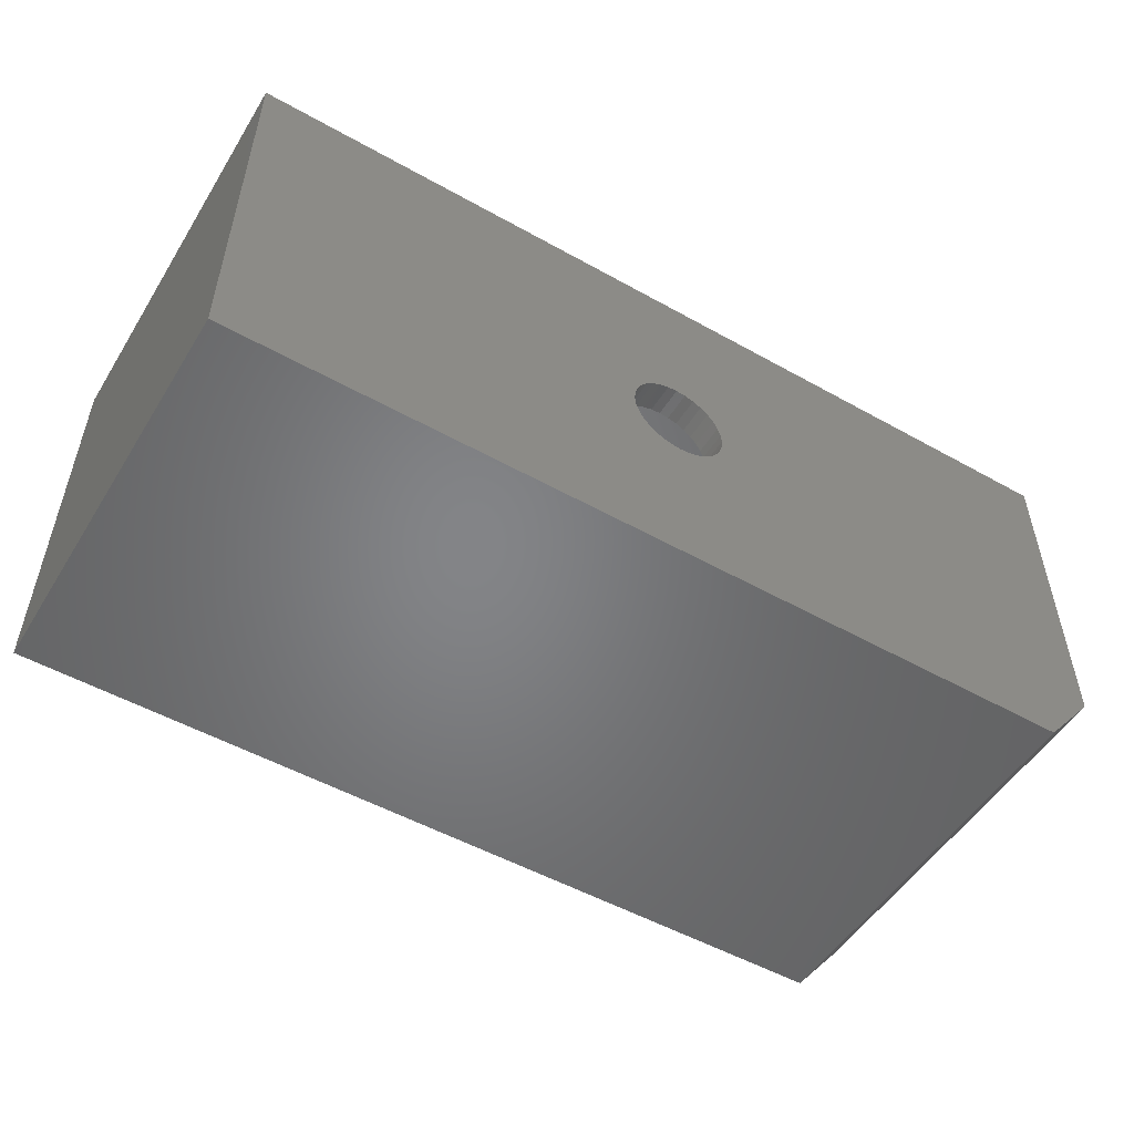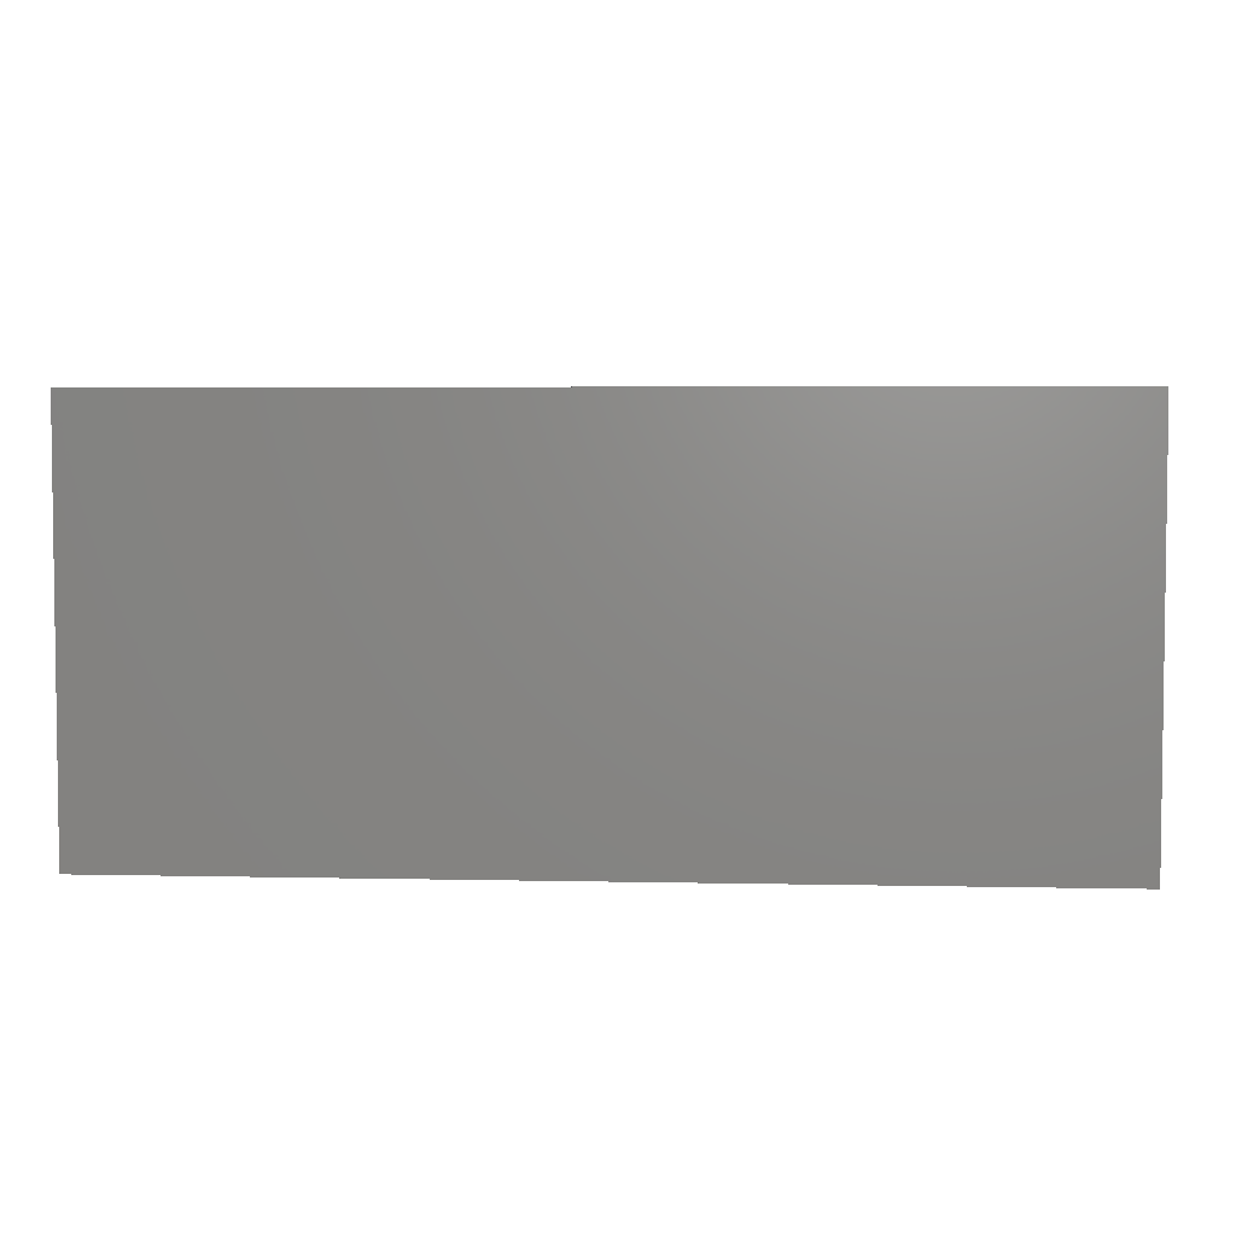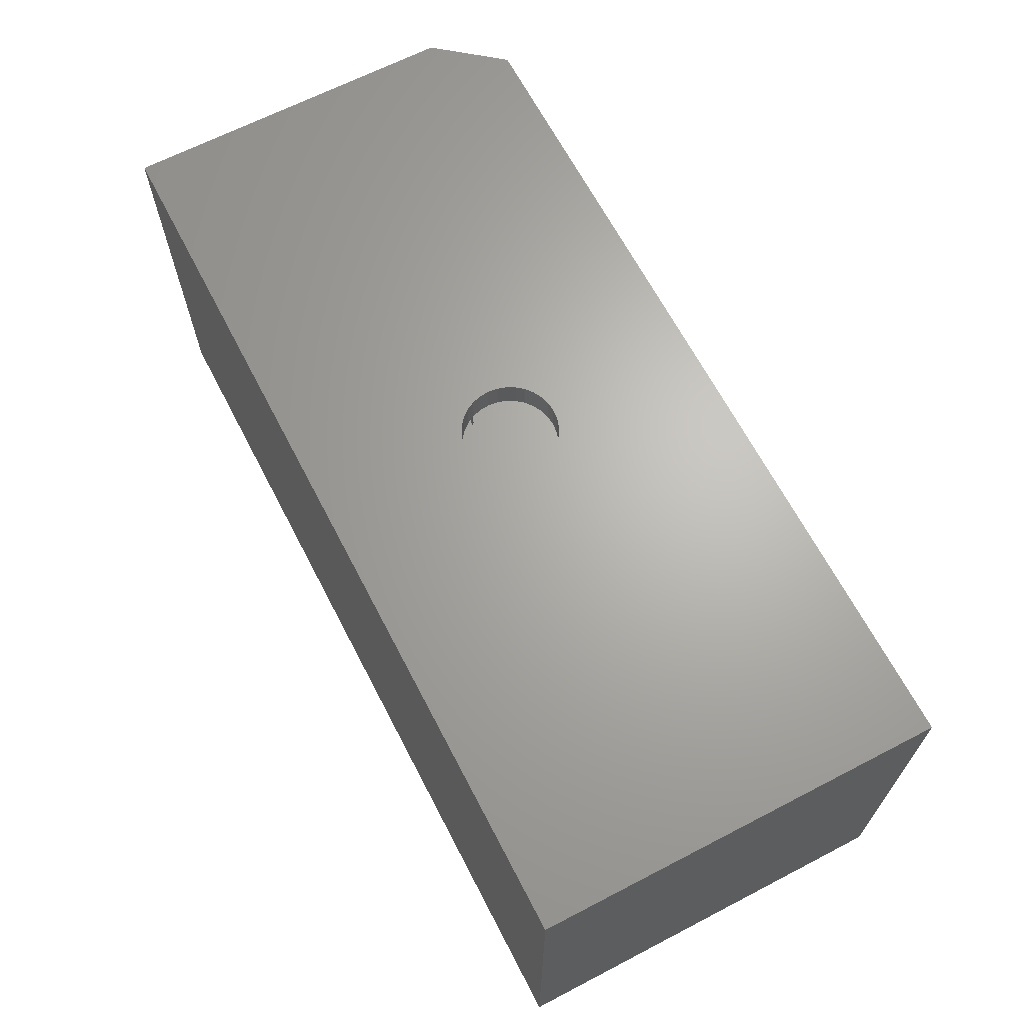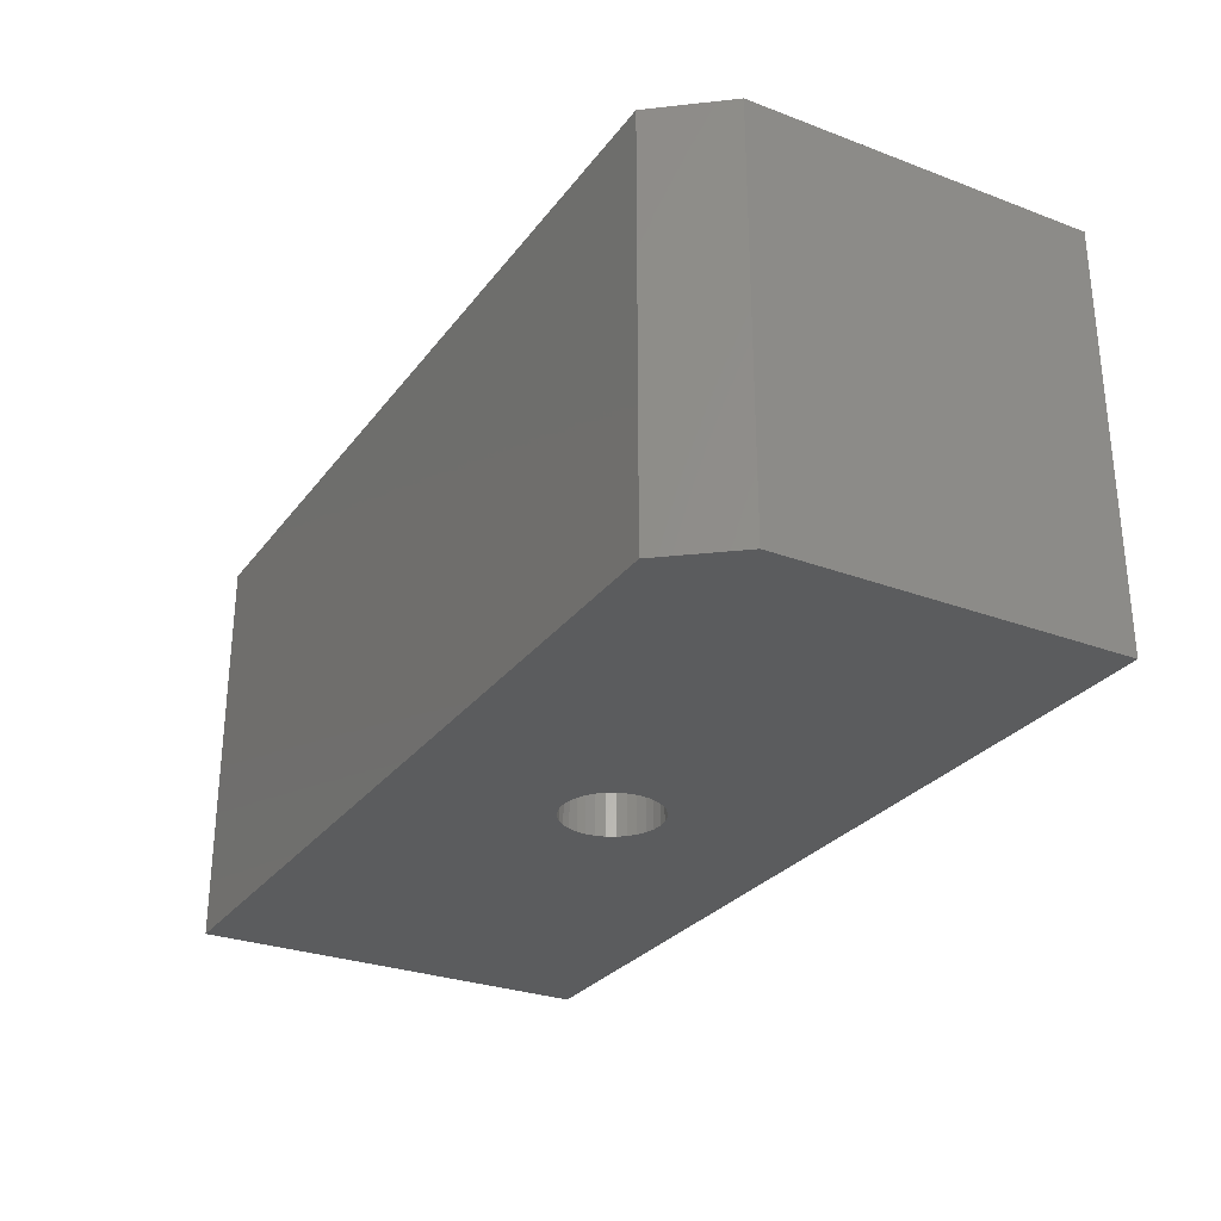
<metadata>
{"format":"stl","ext":"stl","renderer":"f3d","projection":"perspective","resolution":1024,"background":"white","views":[{"elev":-51.9,"azim":148.8,"up":"+Z"},{"elev":4.2,"azim":4.1,"up":"+Y"},{"elev":66.0,"azim":62.5,"up":"+Y"},{"elev":-28.5,"azim":-119.4,"up":"+Y"}]}
</metadata>
<code>
# stl→obj: 274 verts, 548 faces
v 0.08775 -0.2578 0.3047
v 0.2812 -0.2578 0.3047
v 0.08608 -0.2578 0.2877
v 0.08608 -0.2578 0.3216
v -0.08594 -0.2578 0.3047
v -0.08427 -0.2578 0.2877
v -0.2863 -0.2578 0.2564
v -0.2782 -0.2578 0.2715
v -0.2733 -0.2578 0.2877
v -0.2716 -0.2578 0.3047
v -0.2733 -0.2578 0.3216
v -0.2782 -0.2578 0.3379
v -0.2863 -0.2578 0.3529
v -0.08427 -0.2578 0.3216
v 0.7031 -0.2578 0.04688
v -0.7031 -0.2578 0.04688
v -0.3585 -0.2578 0.2178
v -0.3415 -0.2578 0.2195
v -0.3252 -0.2578 0.2245
v -0.3102 -0.2578 0.2325
v -0.01604 -0.2578 0.2195
v 0.0009046 -0.2578 0.2178
v 0.01785 -0.2578 0.2195
v 0.03414 -0.2578 0.2245
v 0.04915 -0.2578 0.2325
v 0.3349 -0.2578 0.2245
v 0.3512 -0.2578 0.2195
v 0.3681 -0.2578 0.2178
v 0.385 -0.2578 0.2195
v 0.4013 -0.2578 0.2245
v 0.4163 -0.2578 0.2325
v 0.4295 -0.2578 0.2433
v 0.4403 -0.2578 0.2564
v 0.4483 -0.2578 0.2715
v 0.4533 -0.2578 0.2877
v 0.4549 -0.2578 0.3047
v 0.7031 -0.2578 0.6016
v -0.7031 -0.2578 0.6016
v -0.3585 -0.2578 0.3915
v -0.3754 -0.2578 0.3899
v -0.3917 -0.2578 0.3849
v -0.4067 -0.2578 0.3769
v -0.4199 -0.2578 0.3661
v -0.4307 -0.2578 0.3529
v -0.4387 -0.2578 0.3379
v -0.4436 -0.2578 0.3216
v -0.4453 -0.2578 0.3047
v -0.2971 -0.2578 0.3661
v -0.0605 -0.2578 0.3661
v -0.0713 -0.2578 0.3529
v -0.07933 -0.2578 0.3379
v -0.3102 -0.2578 0.3769
v -0.01604 -0.2578 0.3899
v -0.03233 -0.2578 0.3849
v -0.04734 -0.2578 0.3769
v 0.06231 -0.2578 0.3661
v 0.3067 -0.2578 0.3661
v 0.2959 -0.2578 0.3529
v 0.2879 -0.2578 0.3379
v 0.2829 -0.2578 0.3216
v 0.07311 -0.2578 0.3529
v 0.04915 -0.2578 0.3769
v 0.3349 -0.2578 0.3849
v 0.3198 -0.2578 0.3769
v 0.4533 -0.2578 0.3216
v 0.4483 -0.2578 0.3379
v 0.4403 -0.2578 0.3529
v 0.4295 -0.2578 0.3661
v 0.4163 -0.2578 0.3769
v 0.4013 -0.2578 0.3849
v 0.385 -0.2578 0.3899
v 0.3681 -0.2578 0.3915
v 0.3512 -0.2578 0.3899
v 0.03414 -0.2578 0.3849
v 0.01785 -0.2578 0.3899
v 0.0009046 -0.2578 0.3915
v -0.3252 -0.2578 0.3849
v -0.3415 -0.2578 0.3899
v -0.4436 -0.2578 0.2877
v -0.4387 -0.2578 0.2715
v -0.4307 -0.2578 0.2564
v -0.4199 -0.2578 0.2433
v -0.4067 -0.2578 0.2325
v -0.3917 -0.2578 0.2245
v -0.3754 -0.2578 0.2195
v -0.2971 -0.2578 0.2433
v -0.07933 -0.2578 0.2715
v -0.0713 -0.2578 0.2564
v -0.0605 -0.2578 0.2433
v -0.04734 -0.2578 0.2325
v -0.03233 -0.2578 0.2245
v 0.06231 -0.2578 0.2433
v 0.07311 -0.2578 0.2564
v 0.2829 -0.2578 0.2877
v 0.2879 -0.2578 0.2715
v 0.2959 -0.2578 0.2564
v 0.3067 -0.2578 0.2433
v 0.3198 -0.2578 0.2325
v 0.08114 -0.2578 0.3379
v 0.08114 -0.2578 0.2715
v -0.7031 0.3047 0.04688
v 0.7031 0.3047 0.04688
v 0.01785 0.3047 0.2195
v 0.0009046 0.3047 0.2178
v -0.01604 0.3047 0.2195
v -0.03233 0.3047 0.2245
v -0.04734 0.3047 0.2325
v -0.0605 0.3047 0.2433
v -0.0713 0.3047 0.2564
v -0.07933 0.3047 0.2715
v -0.08427 0.3047 0.2877
v -0.7031 0.3047 0.6016
v 0.7031 0.3047 0.6016
v 0.01785 0.3047 0.3899
v 0.03414 0.3047 0.3849
v 0.04915 0.3047 0.3769
v 0.06231 0.3047 0.3661
v 0.07311 0.3047 0.3529
v 0.08114 0.3047 0.3379
v 0.08608 0.3047 0.3216
v 0.08775 0.3047 0.3047
v -0.08594 0.3047 0.3047
v -0.08427 0.3047 0.3216
v -0.07933 0.3047 0.3379
v -0.0713 0.3047 0.3529
v -0.0605 0.3047 0.3661
v -0.04734 0.3047 0.3769
v -0.03233 0.3047 0.3849
v -0.01604 0.3047 0.3899
v 0.0009046 0.3047 0.3915
v 0.08608 0.3047 0.2877
v 0.08114 0.3047 0.2715
v 0.07311 0.3047 0.2564
v 0.06231 0.3047 0.2433
v 0.04915 0.3047 0.2325
v 0.03414 0.3047 0.2245
v 0.01785 -0.3672 0.2195
v 0.03414 -0.3672 0.2245
v 0.04915 -0.3672 0.2325
v 0.06231 -0.3672 0.2433
v 0.07311 -0.3672 0.2564
v 0.08114 -0.3672 0.2715
v 0.08608 -0.3672 0.2877
v 0.08775 -0.3672 0.3047
v 0.0009046 -0.3672 0.2178
v -0.01604 -0.3672 0.2195
v -0.03233 -0.3672 0.2245
v -0.04734 -0.3672 0.2325
v -0.0605 -0.3672 0.2433
v -0.0713 -0.3672 0.2564
v -0.07933 -0.3672 0.2715
v -0.08427 -0.3672 0.2877
v -0.08594 -0.3672 0.3047
v -0.01604 -0.3672 0.3899
v -0.03233 -0.3672 0.3849
v -0.04734 -0.3672 0.3769
v -0.0605 -0.3672 0.3661
v -0.0713 -0.3672 0.3529
v -0.07933 -0.3672 0.3379
v -0.08427 -0.3672 0.3216
v 0.0009046 -0.3672 0.3915
v 0.01785 -0.3672 0.3899
v 0.03414 -0.3672 0.3849
v 0.04915 -0.3672 0.3769
v 0.06231 -0.3672 0.3661
v 0.07311 -0.3672 0.3529
v 0.08114 -0.3672 0.3379
v 0.08608 -0.3672 0.3216
v 0.0009046 0.3578 0.2178
v 0.01785 0.3578 0.2195
v 0.03414 0.3578 0.2245
v 0.04915 0.3578 0.2325
v 0.06231 0.3578 0.2433
v 0.07311 0.3578 0.2564
v 0.08114 0.3578 0.2715
v 0.08608 0.3578 0.2877
v 0.08775 0.3578 0.3047
v -0.01604 0.3578 0.2195
v -0.03233 0.3578 0.2245
v -0.04734 0.3578 0.2325
v -0.0605 0.3578 0.2433
v -0.0713 0.3578 0.2564
v -0.07933 0.3578 0.2715
v -0.08427 0.3578 0.2877
v -0.08594 0.3578 0.3047
v 0.0009046 0.3578 0.3915
v -0.01604 0.3578 0.3899
v -0.03233 0.3578 0.3849
v -0.04734 0.3578 0.3769
v -0.0605 0.3578 0.3661
v -0.0713 0.3578 0.3529
v -0.07933 0.3578 0.3379
v -0.08427 0.3578 0.3216
v 0.01785 0.3578 0.3899
v 0.03414 0.3578 0.3849
v 0.04915 0.3578 0.3769
v 0.06231 0.3578 0.3661
v 0.07311 0.3578 0.3529
v 0.08114 0.3578 0.3379
v 0.08608 0.3578 0.3216
v -0.3754 -0.3047 0.3899
v -0.3917 -0.3047 0.3849
v -0.4067 -0.3047 0.3769
v -0.4199 -0.3047 0.3661
v -0.4307 -0.3047 0.3529
v -0.4387 -0.3047 0.3379
v -0.4436 -0.3047 0.3216
v -0.4453 -0.3047 0.3047
v -0.3585 -0.3047 0.3915
v -0.3415 -0.3047 0.3899
v -0.3252 -0.3047 0.3849
v -0.3102 -0.3047 0.3769
v -0.2971 -0.3047 0.3661
v -0.2863 -0.3047 0.3529
v -0.2782 -0.3047 0.3379
v -0.2733 -0.3047 0.3216
v -0.2716 -0.3047 0.3047
v -0.3415 -0.3047 0.2195
v -0.3252 -0.3047 0.2245
v -0.3102 -0.3047 0.2325
v -0.2971 -0.3047 0.2433
v -0.2863 -0.3047 0.2564
v -0.2782 -0.3047 0.2715
v -0.2733 -0.3047 0.2877
v -0.3585 -0.3047 0.2178
v -0.3754 -0.3047 0.2195
v -0.3917 -0.3047 0.2245
v -0.4067 -0.3047 0.2325
v -0.4199 -0.3047 0.2433
v -0.4307 -0.3047 0.2564
v -0.4387 -0.3047 0.2715
v -0.4436 -0.3047 0.2877
v 0.3512 -0.3047 0.3899
v 0.3349 -0.3047 0.3849
v 0.3198 -0.3047 0.3769
v 0.3067 -0.3047 0.3661
v 0.2959 -0.3047 0.3529
v 0.2879 -0.3047 0.3379
v 0.2829 -0.3047 0.3216
v 0.2812 -0.3047 0.3047
v 0.3681 -0.3047 0.3915
v 0.385 -0.3047 0.3899
v 0.4013 -0.3047 0.3849
v 0.4163 -0.3047 0.3769
v 0.4295 -0.3047 0.3661
v 0.4403 -0.3047 0.3529
v 0.4483 -0.3047 0.3379
v 0.4533 -0.3047 0.3216
v 0.4549 -0.3047 0.3047
v 0.385 -0.3047 0.2195
v 0.4013 -0.3047 0.2245
v 0.4163 -0.3047 0.2325
v 0.4295 -0.3047 0.2433
v 0.4403 -0.3047 0.2564
v 0.4483 -0.3047 0.2715
v 0.4533 -0.3047 0.2877
v 0.3681 -0.3047 0.2178
v 0.3512 -0.3047 0.2195
v 0.3349 -0.3047 0.2245
v 0.3198 -0.3047 0.2325
v 0.3067 -0.3047 0.2433
v 0.2959 -0.3047 0.2564
v 0.2879 -0.3047 0.2715
v 0.2829 -0.3047 0.2877
v 0.8125 -0.3672 0.6641
v -0.8125 -0.3672 0.6641
v 0.8125 -0.3672 -0.0625
v -0.7175 -0.3672 -0.0625
v -0.8125 -0.3672 0.0562
v 0.8125 0.3578 -0.0625
v 0.8125 0.3578 0.6641
v -0.7175 0.3578 -0.0625
v -0.8125 0.3578 0.0562
v -0.8125 0.3578 0.6641
f 1 2 3
f 1 4 2
f 5 6 7
f 5 7 8
f 5 8 9
f 5 9 10
f 5 10 11
f 5 11 12
f 5 12 13
f 5 13 14
f 15 16 17
f 15 17 18
f 15 18 19
f 15 19 20
f 15 20 21
f 15 21 22
f 15 22 23
f 15 23 24
f 15 24 25
f 15 25 26
f 15 26 27
f 15 27 28
f 15 28 29
f 15 29 30
f 15 30 31
f 15 31 32
f 15 32 33
f 15 33 34
f 15 34 35
f 15 35 36
f 15 36 37
f 38 39 40
f 38 40 41
f 38 41 42
f 38 42 43
f 38 43 44
f 38 44 45
f 38 45 46
f 38 46 47
f 38 47 16
f 48 49 50
f 48 50 51
f 48 51 14
f 48 14 13
f 52 53 54
f 52 54 55
f 52 55 49
f 52 49 48
f 56 57 58
f 56 58 59
f 56 59 60
f 56 60 61
f 62 63 64
f 62 64 57
f 62 57 56
f 37 36 65
f 37 65 66
f 37 66 67
f 37 67 68
f 37 68 69
f 37 69 70
f 37 70 71
f 37 71 72
f 37 72 73
f 37 73 63
f 37 63 62
f 37 62 74
f 37 74 75
f 37 75 76
f 37 76 53
f 37 53 52
f 37 52 77
f 37 77 78
f 37 78 39
f 37 39 38
f 16 47 79
f 16 79 80
f 16 80 81
f 16 81 82
f 16 82 83
f 16 83 84
f 16 84 85
f 16 85 17
f 86 7 6
f 86 6 87
f 86 87 88
f 86 88 89
f 20 86 89
f 20 89 90
f 20 90 91
f 20 91 21
f 92 93 94
f 92 94 95
f 92 95 96
f 92 96 97
f 25 92 97
f 25 97 98
f 25 98 26
f 61 60 99
f 99 60 2
f 99 2 4
f 94 93 2
f 2 93 100
f 2 100 3
f 101 102 103
f 101 103 104
f 101 104 105
f 101 105 106
f 101 106 107
f 101 107 108
f 101 108 109
f 101 109 110
f 101 110 111
f 101 111 112
f 113 114 115
f 113 115 116
f 113 116 117
f 113 117 118
f 113 118 119
f 113 119 120
f 113 120 121
f 113 121 102
f 112 111 122
f 112 122 123
f 112 123 124
f 112 124 125
f 112 125 126
f 112 126 127
f 112 127 128
f 112 128 129
f 112 129 130
f 112 130 114
f 112 114 113
f 102 121 131
f 102 131 132
f 102 132 133
f 102 133 134
f 102 134 135
f 102 135 136
f 102 136 103
f 22 137 23
f 23 137 138
f 23 138 24
f 24 138 139
f 24 139 25
f 25 139 140
f 25 140 92
f 92 140 141
f 92 141 93
f 93 141 142
f 93 142 100
f 100 142 143
f 100 143 3
f 3 143 144
f 3 144 1
f 137 22 145
f 145 22 21
f 145 21 146
f 146 21 91
f 146 91 147
f 147 91 90
f 147 90 148
f 148 90 89
f 148 89 149
f 149 89 88
f 149 88 150
f 150 88 87
f 150 87 151
f 151 87 6
f 151 6 152
f 152 6 5
f 152 5 153
f 76 154 53
f 53 154 155
f 53 155 54
f 54 155 156
f 54 156 55
f 55 156 157
f 55 157 49
f 49 157 158
f 49 158 50
f 50 158 159
f 50 159 51
f 51 159 160
f 51 160 14
f 14 160 153
f 14 153 5
f 154 76 161
f 161 76 75
f 161 75 162
f 162 75 74
f 162 74 163
f 163 74 62
f 163 62 164
f 164 62 56
f 164 56 165
f 165 56 61
f 165 61 166
f 166 61 99
f 166 99 167
f 167 99 4
f 167 4 168
f 168 4 1
f 168 1 144
f 169 103 170
f 170 103 136
f 170 136 171
f 171 136 135
f 171 135 172
f 172 135 134
f 172 134 173
f 173 134 133
f 173 133 174
f 174 133 132
f 174 132 175
f 175 132 131
f 175 131 176
f 176 131 121
f 176 121 177
f 103 169 104
f 104 169 178
f 104 178 105
f 105 178 179
f 105 179 106
f 106 179 180
f 106 180 107
f 107 180 181
f 107 181 108
f 108 181 182
f 108 182 109
f 109 182 183
f 109 183 110
f 110 183 184
f 110 184 111
f 111 184 185
f 111 185 122
f 186 129 187
f 187 129 128
f 187 128 188
f 188 128 127
f 188 127 189
f 189 127 126
f 189 126 190
f 190 126 125
f 190 125 191
f 191 125 124
f 191 124 192
f 192 124 123
f 192 123 193
f 193 123 122
f 193 122 185
f 129 186 130
f 130 186 194
f 130 194 114
f 114 194 195
f 114 195 115
f 115 195 196
f 115 196 116
f 116 196 197
f 116 197 117
f 117 197 198
f 117 198 118
f 118 198 199
f 118 199 119
f 119 199 200
f 119 200 120
f 120 200 177
f 120 177 121
f 39 201 40
f 40 201 202
f 40 202 41
f 41 202 203
f 41 203 42
f 42 203 204
f 42 204 43
f 43 204 205
f 43 205 44
f 44 205 206
f 44 206 45
f 45 206 207
f 45 207 46
f 46 207 208
f 46 208 47
f 201 39 209
f 209 39 78
f 209 78 210
f 210 78 77
f 210 77 211
f 211 77 52
f 211 52 212
f 212 52 48
f 212 48 213
f 213 48 13
f 213 13 214
f 214 13 12
f 214 12 215
f 215 12 11
f 215 11 216
f 216 11 10
f 216 10 217
f 17 218 18
f 18 218 219
f 18 219 19
f 19 219 220
f 19 220 20
f 20 220 221
f 20 221 86
f 86 221 222
f 86 222 7
f 7 222 223
f 7 223 8
f 8 223 224
f 8 224 9
f 9 224 217
f 9 217 10
f 218 17 225
f 225 17 85
f 225 85 226
f 226 85 84
f 226 84 227
f 227 84 83
f 227 83 228
f 228 83 82
f 228 82 229
f 229 82 81
f 229 81 230
f 230 81 80
f 230 80 231
f 231 80 79
f 231 79 232
f 232 79 47
f 232 47 208
f 72 233 73
f 73 233 234
f 73 234 63
f 63 234 235
f 63 235 64
f 64 235 236
f 64 236 57
f 57 236 237
f 57 237 58
f 58 237 238
f 58 238 59
f 59 238 239
f 59 239 60
f 60 239 240
f 60 240 2
f 233 72 241
f 241 72 71
f 241 71 242
f 242 71 70
f 242 70 243
f 243 70 69
f 243 69 244
f 244 69 68
f 244 68 245
f 245 68 67
f 245 67 246
f 246 67 66
f 246 66 247
f 247 66 65
f 247 65 248
f 248 65 36
f 248 36 249
f 28 250 29
f 29 250 251
f 29 251 30
f 30 251 252
f 30 252 31
f 31 252 253
f 31 253 32
f 32 253 254
f 32 254 33
f 33 254 255
f 33 255 34
f 34 255 256
f 34 256 35
f 35 256 249
f 35 249 36
f 250 28 257
f 257 28 27
f 257 27 258
f 258 27 26
f 258 26 259
f 259 26 98
f 259 98 260
f 260 98 97
f 260 97 261
f 261 97 96
f 261 96 262
f 262 96 95
f 262 95 263
f 263 95 94
f 263 94 264
f 264 94 2
f 264 2 240
f 16 15 101
f 101 15 102
f 38 112 37
f 37 112 113
f 101 112 16
f 16 112 38
f 15 37 102
f 102 37 113
f 241 242 233
f 234 233 242
f 243 234 242
f 235 234 243
f 244 235 243
f 236 235 244
f 245 236 244
f 252 260 253
f 259 260 252
f 251 259 252
f 258 259 251
f 250 258 251
f 257 258 250
f 260 261 253
f 253 261 262
f 253 262 254
f 254 262 263
f 254 263 255
f 255 263 264
f 255 264 256
f 256 264 240
f 256 240 249
f 249 240 239
f 249 239 248
f 248 239 238
f 248 238 247
f 247 238 237
f 247 237 246
f 246 237 236
f 246 236 245
f 209 210 201
f 202 201 210
f 211 202 210
f 203 202 211
f 212 203 211
f 204 203 212
f 213 204 212
f 220 228 221
f 227 228 220
f 219 227 220
f 226 227 219
f 218 226 219
f 225 226 218
f 228 229 221
f 221 229 230
f 221 230 222
f 222 230 231
f 222 231 223
f 223 231 232
f 223 232 224
f 224 232 208
f 224 208 217
f 217 208 207
f 217 207 216
f 216 207 206
f 216 206 215
f 215 206 205
f 215 205 214
f 214 205 204
f 214 204 213
f 265 266 154
f 265 154 161
f 265 161 162
f 265 162 163
f 265 163 164
f 265 164 165
f 265 165 166
f 265 166 167
f 265 167 168
f 265 168 267
f 268 146 147
f 268 147 148
f 268 148 149
f 268 149 150
f 268 150 151
f 268 151 152
f 268 152 153
f 268 153 266
f 268 266 269
f 267 168 144
f 267 144 143
f 267 143 142
f 267 142 141
f 267 141 140
f 267 140 139
f 267 139 138
f 267 138 137
f 267 137 145
f 267 145 146
f 267 146 268
f 266 153 160
f 266 160 159
f 266 159 158
f 266 158 157
f 266 157 156
f 266 156 155
f 266 155 154
f 270 170 171
f 270 171 172
f 270 172 173
f 270 173 174
f 270 174 175
f 270 175 176
f 270 176 177
f 270 177 271
f 272 273 274
f 272 274 185
f 272 185 184
f 272 184 183
f 272 183 182
f 272 182 181
f 272 181 180
f 272 180 179
f 272 179 178
f 272 178 169
f 272 169 170
f 272 170 270
f 271 177 200
f 271 200 199
f 271 199 198
f 271 198 197
f 271 197 196
f 271 196 195
f 271 195 194
f 274 271 194
f 274 194 186
f 274 186 187
f 274 187 188
f 274 188 189
f 274 189 190
f 274 190 191
f 274 191 192
f 274 192 193
f 274 193 185
f 274 266 271
f 271 266 265
f 267 270 265
f 265 270 271
f 272 270 268
f 268 270 267
f 273 272 269
f 269 272 268
f 274 273 266
f 266 273 269

</code>
